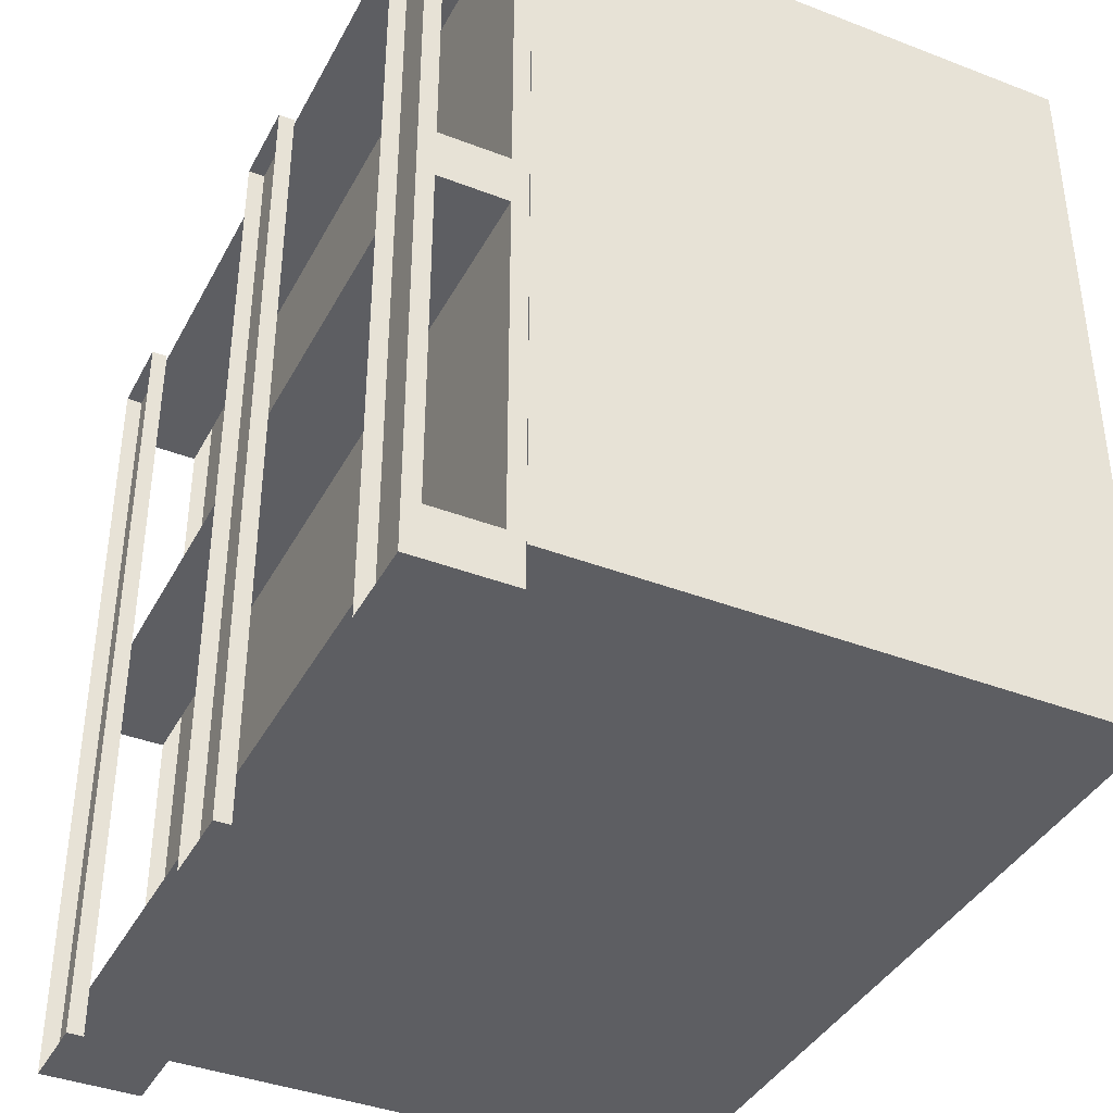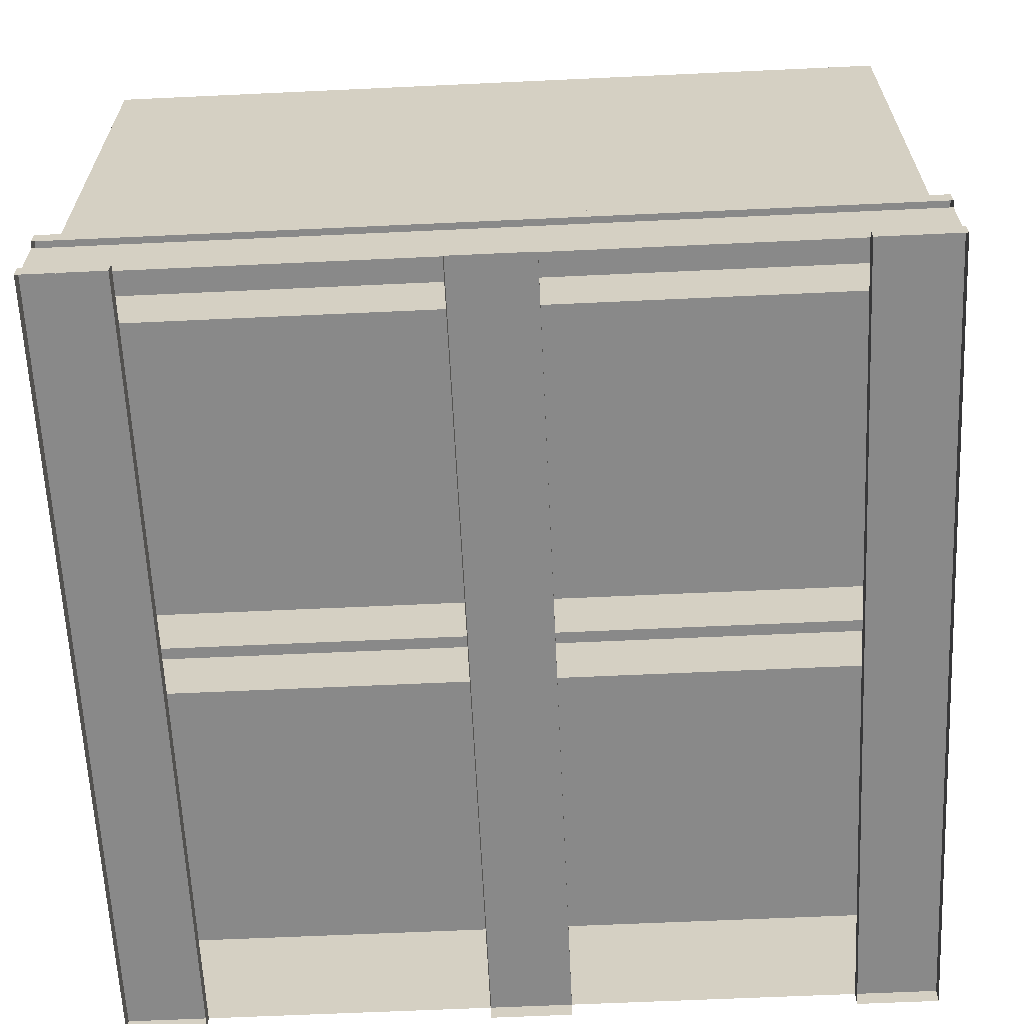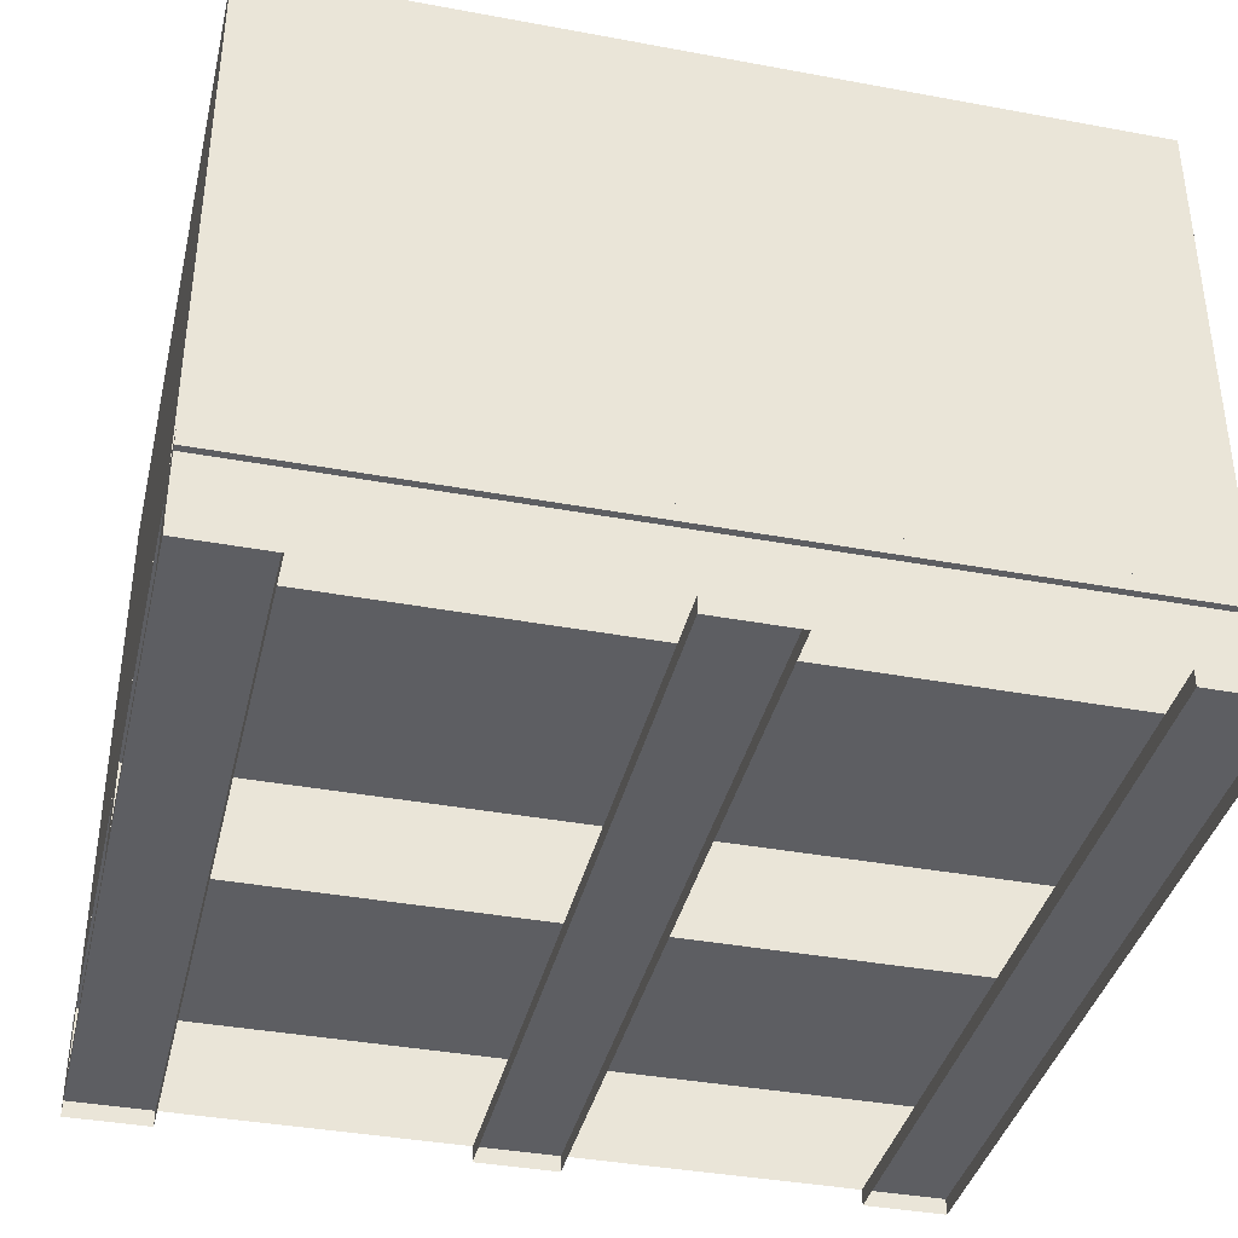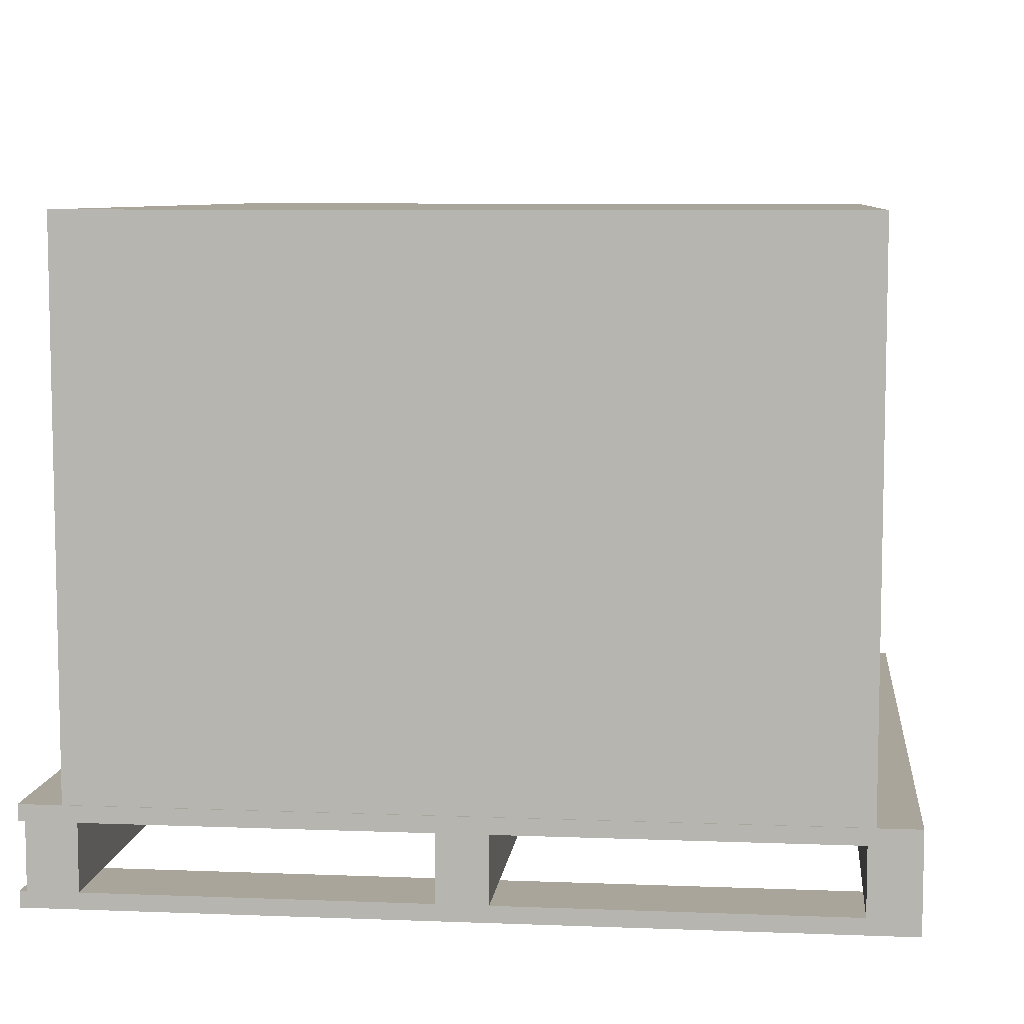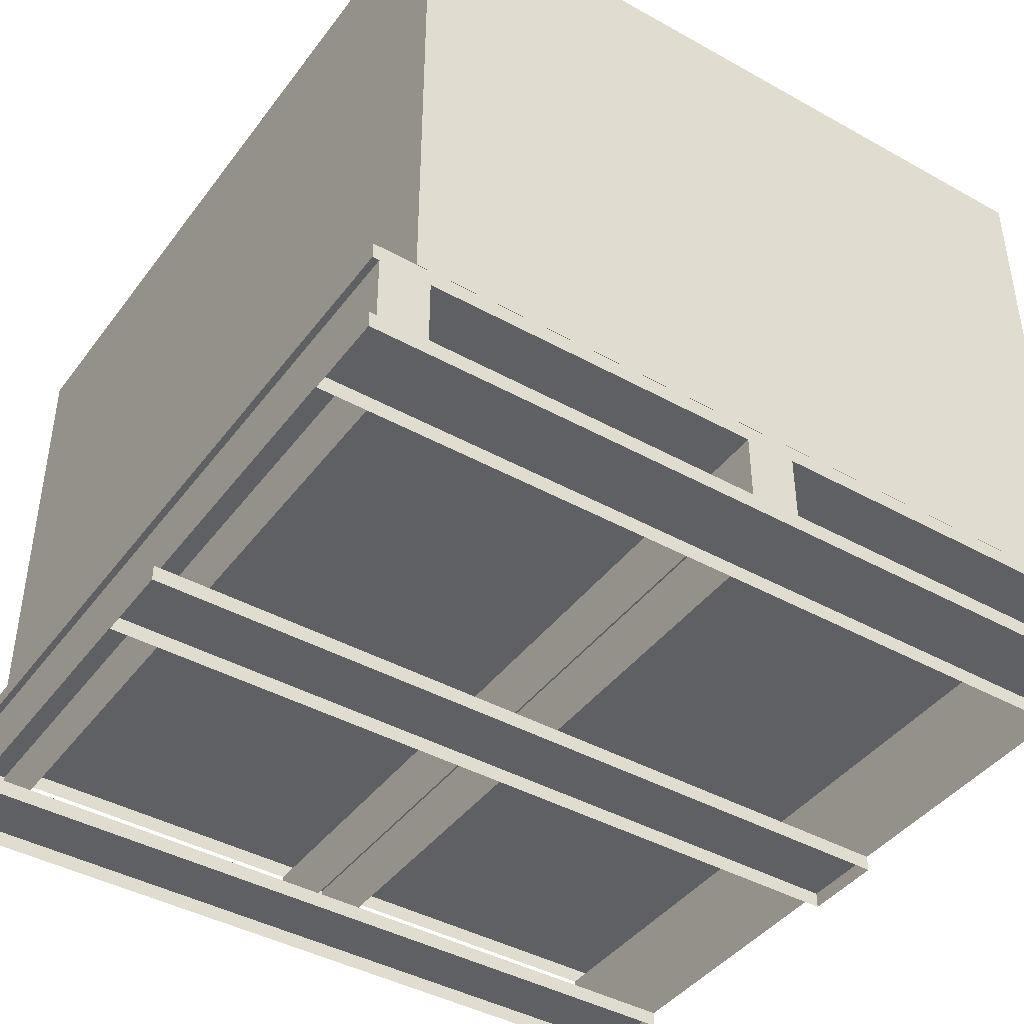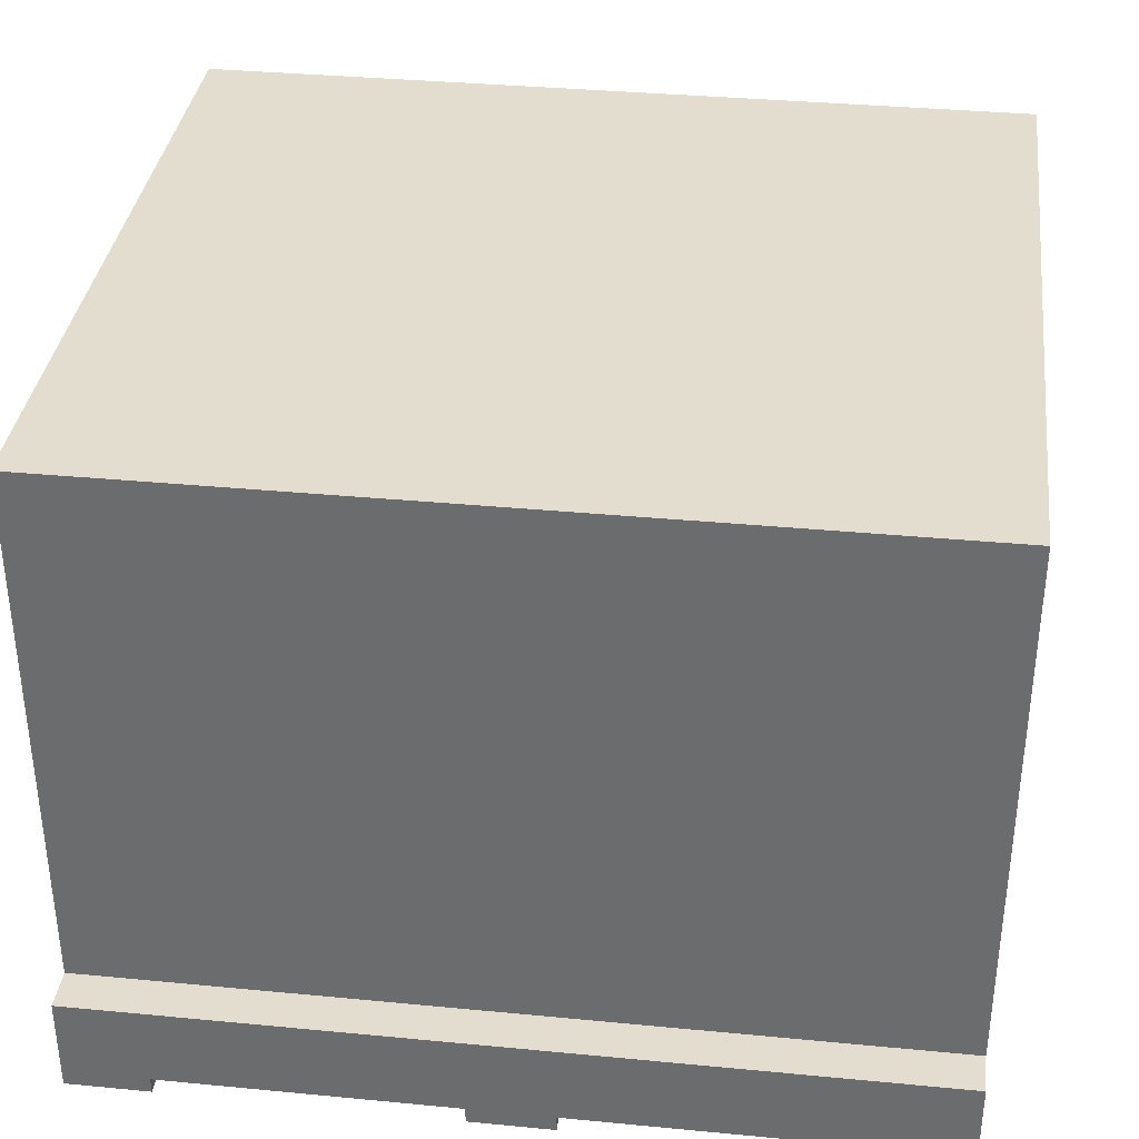
<metadata>
{"format":"obj","ext":"obj","renderer":"f3d","projection":"perspective","resolution":1024,"background":"white","views":[{"elev":-39.2,"azim":64.3,"up":"+Z"},{"elev":-63.2,"azim":2.7,"up":"+Y"},{"elev":-38.4,"azim":-13.2,"up":"+Y"},{"elev":7.6,"azim":96.3,"up":"+Y"},{"elev":-42.3,"azim":56.3,"up":"+Y"},{"elev":35.5,"azim":-172.8,"up":"+Y"}]}
</metadata>
<code>
g default
v -0.4956 0.1201 0.4423
v 0.4906 0.1201 0.4423
v -0.4956 0.7684 0.4423
v 0.4906 0.7684 0.4423
v -0.4956 0.7684 -0.4423
v 0.4906 0.7684 -0.4423
v -0.4956 0.1201 -0.4423
v 0.4906 0.1201 -0.4423
v -0.4956 0.02163 0.4844
v 0.4906 0.02163 0.4844
v -0.4956 0.1004 0.4844
v 0.4906 0.1004 0.4844
v -0.4956 0.1004 0.4254
v 0.4906 0.1004 0.4254
v -0.4956 0.02163 0.4254
v 0.4906 0.02163 0.4254
v -0.4956 0.1004 0.4923
v 0.4906 0.1004 0.4923
v -0.4956 0.1197 0.4923
v 0.4906 0.1197 0.4923
v -0.4956 0.1197 -0.4923
v 0.4906 0.1197 -0.4923
v -0.4956 0.1004 -0.4923
v 0.4906 0.1004 -0.4923
v -0.4956 0.00233 0.4923
v -0.3971 0.00233 0.4923
v -0.4956 0.02163 0.4923
v -0.3971 0.02163 0.4923
v -0.4956 0.02163 -0.4923
v -0.3971 0.02163 -0.4923
v -0.4956 0.00233 -0.4923
v -0.3971 0.00233 -0.4923
v -0.05091 0.00233 0.4923
v 0.04755 0.00233 0.4923
v -0.05091 0.02163 0.4923
v 0.04755 0.02163 0.4923
v -0.05091 0.02163 -0.4923
v 0.04755 0.02163 -0.4923
v -0.05091 0.00233 -0.4923
v 0.04755 0.00233 -0.4923
v 0.3922 0.00233 0.4923
v 0.4906 0.00233 0.4923
v 0.3922 0.02163 0.4923
v 0.4906 0.02163 0.4923
v 0.3922 0.02163 -0.4923
v 0.4906 0.02163 -0.4923
v 0.3922 0.00233 -0.4923
v 0.4906 0.00233 -0.4923
v -0.4956 0.02163 0.02954
v 0.4906 0.02163 0.02954
v -0.4956 0.1004 0.02954
v 0.4906 0.1004 0.02954
v -0.4956 0.1004 -0.02954
v 0.4906 0.1004 -0.02954
v -0.4956 0.02163 -0.02954
v 0.4906 0.02163 -0.02954
v -0.4956 0.02163 -0.4332
v 0.4906 0.02163 -0.4332
v -0.4956 0.1004 -0.4332
v 0.4906 0.1004 -0.4332
v -0.4956 0.1004 -0.4923
v 0.4906 0.1004 -0.4923
v -0.4956 0.02163 -0.4923
v 0.4906 0.02163 -0.4923
g polySurface15
f 1 2 4 3
f 3 4 6 5
f 5 6 8 7
f 2 8 6 4
f 7 1 3 5
f 9 10 12 11
f 11 12 14 13
f 13 14 16 15
f 10 16 14 12
f 15 9 11 13
f 17 18 20 19
f 19 20 22 21
f 21 22 24 23
f 18 24 22 20
f 23 17 19 21
f 25 26 28 27
f 27 28 30 29
f 29 30 32 31
f 26 32 30 28
f 31 25 27 29
f 33 34 36 35
f 35 36 38 37
f 37 38 40 39
f 34 40 38 36
f 39 33 35 37
f 41 42 44 43
f 43 44 46 45
f 45 46 48 47
f 42 48 46 44
f 47 41 43 45
f 49 50 52 51
f 51 52 54 53
f 53 54 56 55
f 50 56 54 52
f 55 49 51 53
f 57 58 60 59
f 59 60 62 61
f 61 62 64 63
f 58 64 62 60
f 63 57 59 61

</code>
